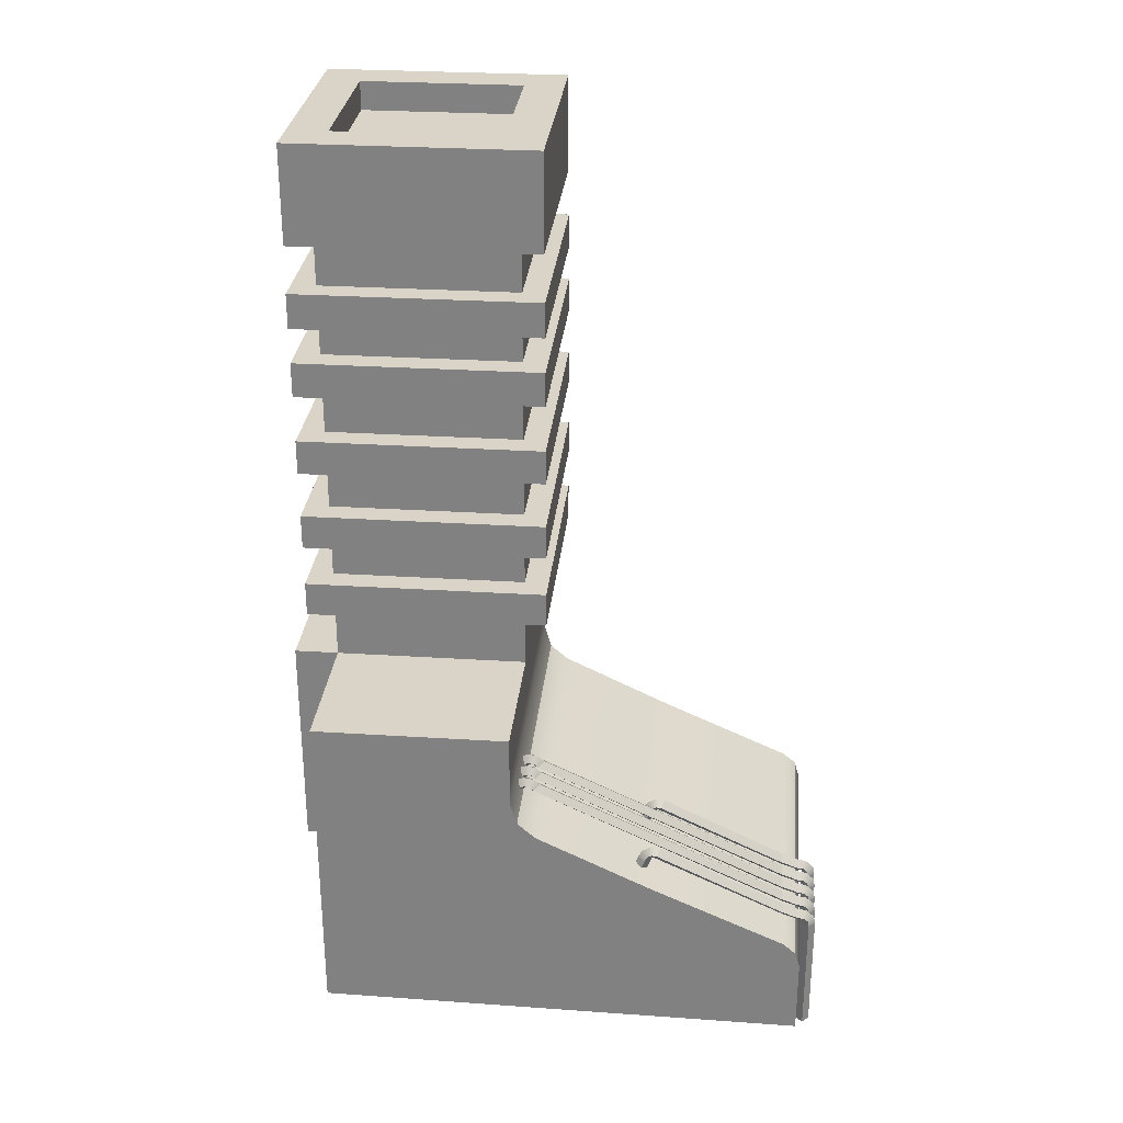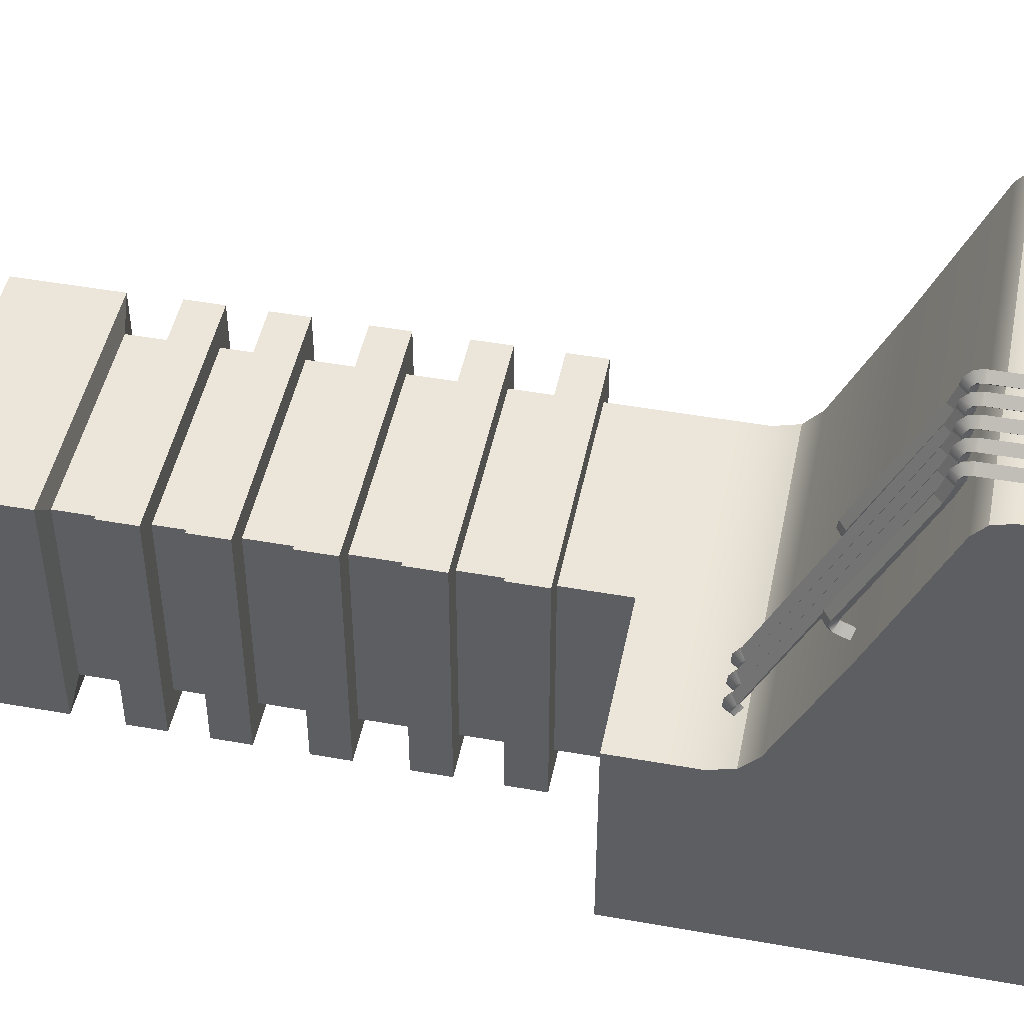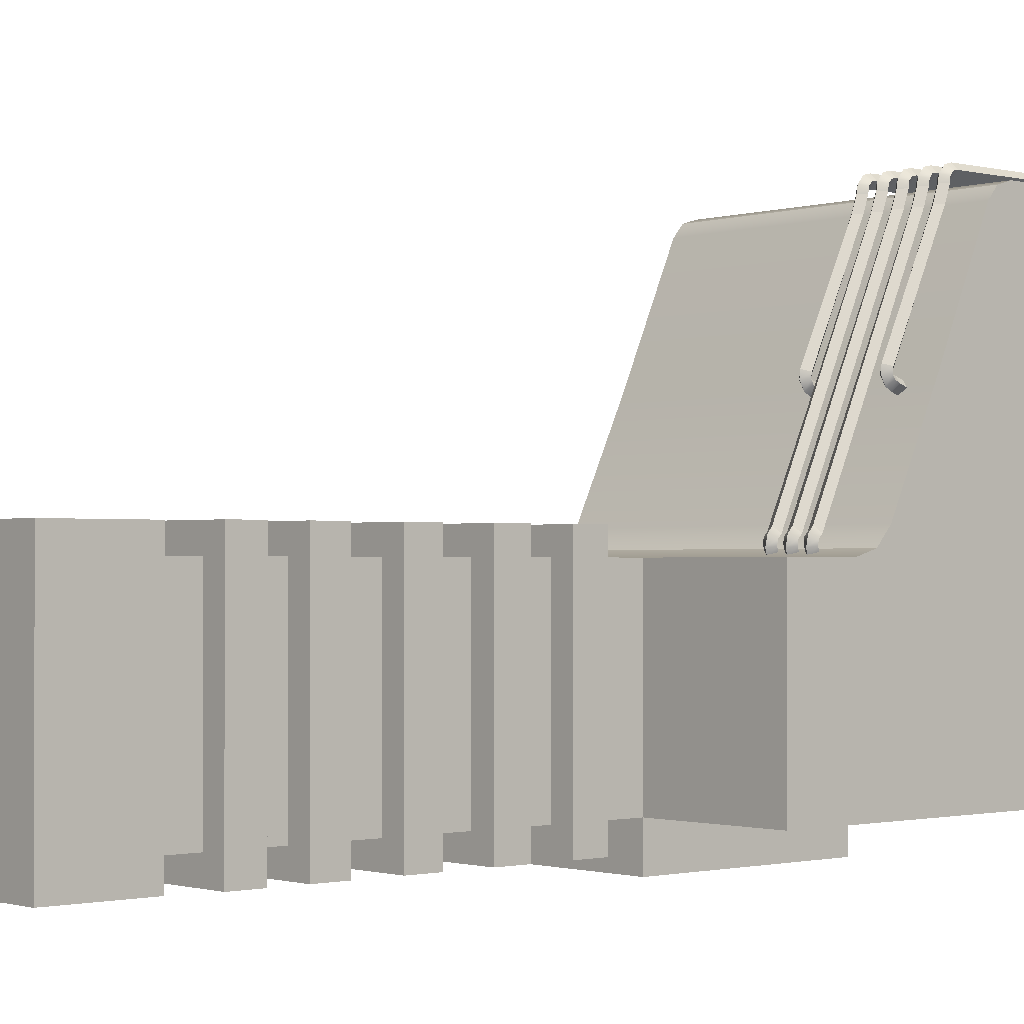
<metadata>
{"format":"obj","ext":"obj","renderer":"f3d","projection":"perspective","resolution":1024,"background":"white","views":[{"elev":28.8,"azim":-84.6,"up":"+Y"},{"elev":47.2,"azim":-78.6,"up":"+Z"},{"elev":-1.1,"azim":-131.6,"up":"+Z"}]}
</metadata>
<code>
g default
v -0.3393 0 2.453
v 1.51 0 2.453
v -0.3393 0.9741 -2.168
v 1.51 0.9741 -2.168
v -0.3393 0.04924 -2.168
v 1.51 0.04924 -2.168
v -0.3393 8.347 -0.3179
v 1.51 8.347 -0.3179
v 1.51 8.347 -2.168
v -0.3393 8.347 -2.168
v -0.3393 3.146 -0.3179
v 1.51 3.146 -0.3179
v 1.51 3.146 -2.168
v -0.3393 3.146 -2.168
v -0.3393 0.9741 -2.591
v 1.51 0.9741 -2.591
v -0.3393 3.146 -2.591
v 1.51 3.146 -2.591
v -0.3393 6.311 -0.3179
v -0.3393 5.979 -0.3179
v 1.51 6.311 -0.3179
v 1.51 5.979 -0.3179
v 1.51 6.311 -2.168
v 1.51 5.979 -2.168
v -0.3393 6.311 -2.168
v -0.3393 5.979 -2.168
v -0.3393 4.76 -0.3179
v -0.3393 4.428 -0.3179
v 1.51 4.76 -0.3179
v 1.51 4.428 -0.3179
v 1.51 4.76 -2.168
v 1.51 4.428 -2.168
v -0.3393 4.76 -2.168
v -0.3393 4.428 -2.168
v -0.3393 5.536 -0.3179
v -0.3393 5.203 -0.3179
v -0.3393 5.203 -2.168
v -0.3393 5.536 -2.168
v 1.51 5.203 -2.168
v 1.51 5.536 -2.168
v 1.51 5.203 -0.3179
v 1.51 5.536 -0.3179
v -0.3393 4.036 -0.3179
v -0.3393 3.704 -0.3179
v -0.3393 3.704 -2.168
v -0.3393 4.036 -2.168
v 1.51 3.704 -2.168
v 1.51 4.036 -2.168
v 1.51 3.704 -0.3179
v 1.51 4.036 -0.3179
v -0.3393 6.976 -0.3179
v -0.3393 6.644 -0.3179
v -0.3393 6.644 -2.168
v -0.3393 6.976 -2.168
v 1.51 6.644 -2.168
v 1.51 6.976 -2.168
v 1.51 6.644 -0.3179
v 1.51 6.976 -0.3179
v -0.5672 6.311 -0.08995
v -0.5672 5.979 -0.08995
v 1.738 5.979 -0.08995
v 1.738 6.311 -0.08995
v -0.5672 6.311 -2.395
v -0.5672 5.979 -2.395
v 1.738 5.979 -2.395
v 1.738 6.311 -2.395
v -0.5672 4.76 -0.08995
v -0.5672 4.428 -0.08995
v 1.738 4.428 -0.08995
v 1.738 4.76 -0.08995
v -0.5672 4.76 -2.395
v -0.5672 4.428 -2.395
v 1.738 4.428 -2.395
v 1.738 4.76 -2.395
v -0.5672 5.536 -0.08995
v -0.5672 5.203 -0.08995
v 1.738 5.203 -0.08995
v 1.738 5.536 -0.08995
v -0.5672 5.536 -2.395
v -0.5672 5.203 -2.395
v 1.738 5.536 -2.395
v 1.738 5.203 -2.395
v -0.5672 4.036 -0.08995
v -0.5672 3.704 -0.08995
v 1.738 3.704 -0.08995
v 1.738 4.036 -0.08995
v -0.5672 4.036 -2.395
v -0.5672 3.704 -2.395
v 1.738 4.036 -2.395
v 1.738 3.704 -2.395
v -0.5672 6.976 -0.08995
v -0.5672 6.644 -0.08995
v 1.738 6.644 -0.08995
v 1.738 6.976 -0.08995
v -0.5672 6.976 -2.395
v -0.5672 6.644 -2.395
v 1.738 6.976 -2.395
v 1.738 6.644 -2.395
v -0.1836 8.347 -0.4736
v 1.355 8.347 -0.4736
v 1.355 8.347 -2.012
v -0.1836 8.347 -2.012
v -0.1836 8.072 -0.4736
v 1.355 8.072 -0.4736
v 1.355 8.072 -2.012
v -0.1836 8.072 -2.012
v -0.3393 2.712 -0.3179
v 1.51 2.712 -0.3179
v 1.51 2.712 -2.168
v 1.51 2.712 -2.591
v -0.3393 2.712 -2.591
v -0.3393 2.712 -2.168
v 1.51 2.19 -2.168
v 1.51 2.19 -2.591
v -0.3393 2.19 -2.591
v -0.3393 2.19 -2.168
v -0.3393 1.558 1.016
v 1.51 1.558 1.016
v 1.51 1.582 -2.168
v 1.51 1.582 -2.591
v -0.3393 1.582 -2.591
v -0.3393 1.582 -2.168
v 1.252 2.766 -2.591
v -0.08088 2.766 -2.591
v -0.08088 3.092 -2.591
v 1.252 3.092 -2.591
v 1.252 1.676 -2.591
v -0.08088 1.676 -2.591
v -0.08088 2.096 -2.591
v 1.252 2.096 -2.591
v 1.252 2.766 -2.387
v -0.08088 2.766 -2.387
v -0.08088 3.092 -2.387
v 1.252 3.092 -2.387
v 1.252 1.676 -2.387
v -0.08088 1.676 -2.387
v -0.08088 2.096 -2.387
v 1.252 2.096 -2.387
v -1.738 0.04924 -2.168
v -1.738 0 2.453
v -1.738 0.9741 -2.168
v -1.738 2.712 -2.168
v -1.738 2.712 -0.3179
v -1.738 3.146 -0.3179
v -1.738 3.146 -2.168
v -1.738 2.19 -2.168
v -1.738 1.582 -2.168
v -1.738 1.558 1.016
v -0.3393 7.392 -0.3179
v 1.51 7.392 -0.3179
v 1.51 7.392 -2.168
v -0.3393 7.392 -2.168
v -0.5598 7.42 -2.388
v -0.5598 7.42 -0.09744
v -0.5598 8.347 -0.09744
v -0.5598 8.347 -2.388
v 1.731 7.42 -2.388
v 1.731 8.347 -2.388
v 1.731 7.42 -0.09744
v 1.731 8.347 -0.09744
v -0.3393 2.079 -0.08234
v -0.3393 2.231 -0.254
v -0.3393 2.451 -0.3179
v 1.51 2.079 -0.08234
v 1.51 2.451 -0.3179
v 1.51 2.231 -0.254
v -1.738 2.079 -0.08234
v -1.738 2.231 -0.254
v -1.738 2.451 -0.3179
v -0.3393 0.7399 2.453
v -0.3393 0.8948 2.407
v -0.3393 0.9995 2.284
v 1.51 0.9995 2.284
v 1.51 0.8948 2.407
v 1.51 0.7399 2.453
v -1.738 0.9995 2.284
v -1.738 0.7399 2.453
v -1.738 0.8948 2.407
v -1.048 2.222 -0.4091
v -0.9905 2.282 -0.4379
v -0.9269 2.242 -0.3923
v -0.9844 2.183 -0.3635
v -1.081 2.315 -0.2839
v -1.023 2.374 -0.3127
v -0.9595 2.335 -0.2671
v -1.017 2.275 -0.2383
v -1.098 2.303 -0.1458
v -1.05 2.349 -0.08862
v -0.9767 2.323 -0.129
v -1.025 2.277 -0.1862
v -1.038 2.408 -0.2477
v -1.092 2.342 -0.2355
v -1.025 2.297 -0.2065
v -0.9708 2.362 -0.2187
v -1.05 2.4 -0.1486
v -1.099 2.34 -0.1853
v -1.026 2.301 -0.2052
v -0.9774 2.36 -0.1685
v -1.083 1.176 2.265
v -1.021 1.238 2.264
v -0.9591 1.176 2.264
v -1.021 1.114 2.264
v -1.082 1.119 2.424
v -1.02 1.18 2.423
v -0.9583 1.119 2.423
v -1.02 1.057 2.423
v -1.082 1.025 2.529
v -1.019 1.025 2.591
v -0.9578 1.025 2.528
v -1.02 1.025 2.467
v -1.082 -0.1623 2.529
v -1.019 -0.1623 2.591
v -0.9578 -0.1623 2.528
v -1.02 -0.1623 2.467
v -1.02 1.168 2.497
v -1.082 1.111 2.48
v -1.02 1.053 2.463
v -0.958 1.111 2.48
v -1.019 1.102 2.573
v -1.082 1.079 2.52
v -1.02 1.056 2.466
v -0.9578 1.079 2.519
v -0.6993 1.533 0.8771
v -0.6367 1.551 0.8186
v -0.5755 1.527 0.8765
v -0.6381 1.509 0.9349
v -0.6923 1.682 0.9318
v -0.6298 1.7 0.8734
v -0.5686 1.676 0.9312
v -0.6311 1.658 0.9897
v -0.6887 1.749 1.054
v -0.6242 1.804 1.075
v -0.565 1.744 1.053
v -0.6296 1.688 1.032
v -0.6267 1.766 0.9092
v -0.6899 1.733 0.9572
v -0.6294 1.694 1.005
v -0.5662 1.727 0.9566
v -0.6241 1.814 0.9969
v -0.6885 1.759 1
v -0.6293 1.698 1.003
v -0.5648 1.753 0.9999
v -0.6888 1.176 2.265
v -0.6268 1.238 2.264
v -0.5649 1.176 2.264
v -0.6268 1.114 2.264
v -0.688 1.119 2.424
v -0.626 1.18 2.423
v -0.5641 1.119 2.423
v -0.626 1.057 2.423
v -0.6874 1.025 2.529
v -0.6252 1.025 2.591
v -0.5636 1.025 2.528
v -0.6258 1.025 2.467
v -0.6874 -0.1623 2.529
v -0.6252 -0.1623 2.591
v -0.5636 -0.1623 2.528
v -0.6258 -0.1623 2.467
v -0.6257 1.168 2.497
v -0.6877 1.111 2.48
v -0.6258 1.053 2.463
v -0.5638 1.111 2.48
v -0.6253 1.102 2.573
v -0.6875 1.079 2.52
v -0.6258 1.056 2.466
v -0.5636 1.079 2.519
v -1.489 1.533 0.8771
v -1.426 1.551 0.8186
v -1.365 1.527 0.8765
v -1.428 1.509 0.9349
v -1.482 1.682 0.9318
v -1.419 1.7 0.8734
v -1.358 1.676 0.9312
v -1.421 1.658 0.9897
v -1.478 1.749 1.054
v -1.414 1.804 1.075
v -1.355 1.744 1.053
v -1.419 1.688 1.032
v -1.416 1.766 0.9092
v -1.48 1.733 0.9572
v -1.419 1.694 1.005
v -1.356 1.727 0.9566
v -1.414 1.814 0.9969
v -1.478 1.759 1
v -1.419 1.698 1.003
v -1.354 1.753 0.9999
v -1.478 1.176 2.265
v -1.417 1.238 2.264
v -1.355 1.176 2.264
v -1.417 1.114 2.264
v -1.478 1.119 2.424
v -1.416 1.18 2.423
v -1.354 1.119 2.423
v -1.416 1.057 2.423
v -1.477 1.025 2.529
v -1.415 1.025 2.591
v -1.353 1.025 2.528
v -1.416 1.025 2.467
v -1.477 -0.1623 2.529
v -1.415 -0.1623 2.591
v -1.353 -0.1623 2.528
v -1.416 -0.1623 2.467
v -1.415 1.168 2.497
v -1.477 1.111 2.48
v -1.416 1.053 2.463
v -1.354 1.111 2.48
v -1.415 1.102 2.573
v -1.477 1.079 2.52
v -1.416 1.056 2.466
v -1.353 1.079 2.519
v -1.245 2.222 -0.4091
v -1.187 2.282 -0.4379
v -1.123 2.242 -0.3923
v -1.181 2.183 -0.3635
v -1.277 2.315 -0.2839
v -1.22 2.374 -0.3127
v -1.156 2.335 -0.2671
v -1.214 2.275 -0.2383
v -1.294 2.303 -0.1458
v -1.247 2.349 -0.08862
v -1.173 2.323 -0.129
v -1.221 2.277 -0.1862
v -1.234 2.408 -0.2477
v -1.288 2.342 -0.2355
v -1.222 2.297 -0.2065
v -1.167 2.362 -0.2187
v -1.247 2.4 -0.1486
v -1.295 2.34 -0.1853
v -1.222 2.301 -0.2052
v -1.174 2.36 -0.1685
v -1.28 1.176 2.265
v -1.218 1.238 2.264
v -1.156 1.176 2.264
v -1.218 1.114 2.264
v -1.279 1.119 2.424
v -1.217 1.18 2.423
v -1.155 1.119 2.423
v -1.217 1.057 2.423
v -1.278 1.025 2.529
v -1.216 1.025 2.591
v -1.154 1.025 2.528
v -1.217 1.025 2.467
v -1.278 -0.1623 2.529
v -1.216 -0.1623 2.591
v -1.154 -0.1623 2.528
v -1.217 -0.1623 2.467
v -1.216 1.168 2.497
v -1.278 1.111 2.48
v -1.217 1.053 2.463
v -1.155 1.111 2.48
v -1.216 1.102 2.573
v -1.278 1.079 2.52
v -1.217 1.056 2.466
v -1.154 1.079 2.519
v -0.8489 2.222 -0.4091
v -0.7914 2.282 -0.4379
v -0.7279 2.242 -0.3923
v -0.7854 2.183 -0.3635
v -0.8816 2.315 -0.2839
v -0.824 2.374 -0.3127
v -0.7605 2.335 -0.2671
v -0.818 2.275 -0.2383
v -0.8987 2.303 -0.1458
v -0.8509 2.349 -0.08862
v -0.7777 2.323 -0.129
v -0.8255 2.277 -0.1862
v -0.8387 2.408 -0.2477
v -0.8929 2.342 -0.2355
v -0.826 2.297 -0.2065
v -0.7718 2.362 -0.2187
v -0.851 2.4 -0.1486
v -0.8995 2.34 -0.1853
v -0.8268 2.301 -0.2052
v -0.7784 2.36 -0.1685
v -0.8839 1.176 2.265
v -0.822 1.238 2.264
v -0.76 1.176 2.264
v -0.822 1.114 2.264
v -0.8831 1.119 2.424
v -0.8212 1.18 2.423
v -0.7592 1.119 2.423
v -0.8212 1.057 2.423
v -0.8826 1.025 2.529
v -0.8203 1.025 2.591
v -0.7587 1.025 2.528
v -0.821 1.025 2.467
v -0.8826 -0.1623 2.529
v -0.8203 -0.1623 2.591
v -0.7587 -0.1623 2.528
v -0.821 -0.1623 2.467
v -0.8208 1.168 2.497
v -0.8828 1.111 2.48
v -0.821 1.053 2.463
v -0.759 1.111 2.48
v -0.8204 1.102 2.573
v -0.8826 1.079 2.52
v -0.821 1.056 2.466
v -0.7588 1.079 2.519
g polySurface19
f 103 104 105 106
f 3 4 6 5
f 5 6 2 1
f 175 6 4 174
f 177 139 140
f 107 108 12 11
f 108 109 13 12
f 131 132 133 134
f 142 143 144 145
f 4 3 15 16
f 111 112 14 17
f 14 13 18 17
f 13 109 110 18
f 59 60 61 62
f 60 59 63 64
f 62 61 65 66
f 66 65 64 63
f 67 68 69 70
f 68 67 71 72
f 70 69 73 74
f 74 73 72 71
f 75 76 77 78
f 76 75 79 80
f 80 79 81 82
f 82 81 78 77
f 83 84 85 86
f 84 83 87 88
f 88 87 89 90
f 90 89 86 85
f 91 92 93 94
f 92 91 95 96
f 96 95 97 98
f 98 97 94 93
f 19 21 57 52
f 21 23 55 57
f 23 25 53 55
f 25 19 52 53
f 27 29 41 36
f 29 31 39 41
f 31 33 37 39
f 33 27 36 37
f 11 12 49 44
f 12 13 47 49
f 13 14 45 47
f 14 11 44 45
f 38 35 20 26
f 40 38 26 24
f 42 40 24 22
f 35 42 22 20
f 46 43 28 34
f 48 46 34 32
f 50 48 32 30
f 43 50 30 28
f 153 154 155 156
f 157 153 156 158
f 159 157 158 160
f 154 159 160 155
f 20 22 61 60
f 21 19 59 62
f 19 25 63 59
f 26 20 60 64
f 22 24 65 61
f 23 21 62 66
f 24 26 64 65
f 25 23 66 63
f 28 30 69 68
f 29 27 67 70
f 27 33 71 67
f 34 28 68 72
f 30 32 73 69
f 31 29 70 74
f 32 34 72 73
f 33 31 74 71
f 36 41 77 76
f 42 35 75 78
f 35 38 79 75
f 37 36 76 80
f 38 40 81 79
f 39 37 80 82
f 40 42 78 81
f 41 39 82 77
f 44 49 85 84
f 50 43 83 86
f 43 46 87 83
f 45 44 84 88
f 46 48 89 87
f 47 45 88 90
f 48 50 86 89
f 49 47 90 85
f 52 57 93 92
f 58 51 91 94
f 51 54 95 91
f 53 52 92 96
f 54 56 97 95
f 55 53 96 98
f 56 58 94 97
f 57 55 98 93
f 7 8 100 99
f 8 9 101 100
f 9 10 102 101
f 10 7 99 102
f 99 100 104 103
f 100 101 105 104
f 101 102 106 105
f 102 99 103 106
f 110 109 113 114
f 114 115 111 110
f 115 116 112 111
f 169 142 146 168
f 164 119 113 166
f 114 113 119 120
f 135 136 137 138
f 121 122 116 115
f 167 147 148
f 120 119 4 16
f 16 15 121 120
f 3 122 121 15
f 176 141 178
f 110 111 124 123
f 111 17 125 124
f 17 18 126 125
f 18 110 123 126
f 120 121 128 127
f 121 115 129 128
f 115 114 130 129
f 114 120 127 130
f 123 124 132 131
f 124 125 133 132
f 125 126 134 133
f 126 123 131 134
f 127 128 136 135
f 128 129 137 136
f 129 130 138 137
f 130 127 135 138
f 5 1 140 139
f 3 5 139 141
f 107 11 144 143
f 11 14 145 144
f 14 112 142 145
f 112 116 146 142
f 116 122 147 146
f 122 3 141 147
f 51 58 150 149
f 58 56 151 150
f 56 54 152 151
f 54 51 149 152
f 152 149 154 153
f 7 10 156 155
f 151 152 153 157
f 10 9 158 156
f 150 151 157 159
f 9 8 160 158
f 149 150 159 154
f 8 7 155 160
f 163 162 166 165
f 162 161 164 166
f 163 165 108 107
f 117 118 164 161
f 163 107 143 169
f 117 161 167 148
f 165 109 108
f 161 162 168 167
f 162 163 169 168
f 164 118 119
f 165 166 113 109
f 146 147 167 168
f 169 143 142
f 172 171 174 173
f 171 170 175 174
f 1 2 175 170
f 172 173 118 117
f 1 170 177 140
f 172 117 148 176
f 173 4 119 118
f 170 171 178 177
f 171 172 176 178
f 176 148 147 141
f 141 139 177 178
f 173 174 4
f 175 2 6
f 179 183 184 180
f 180 184 185 181
f 181 185 186 182
f 182 186 183 179
f 195 196 187 188
f 196 197 190 187
f 197 198 189 190
f 198 195 188 189
f 184 183 192 191
f 183 186 193 192
f 186 185 194 193
f 185 184 191 194
f 191 192 196 195
f 192 193 197 196
f 193 194 198 197
f 194 191 195 198
f 199 203 204 200
f 200 204 205 201
f 201 205 206 202
f 202 206 203 199
f 207 211 212 208
f 208 212 213 209
f 209 213 214 210
f 210 214 211 207
f 219 220 207 208
f 220 221 210 207
f 221 222 209 210
f 222 219 208 209
f 204 203 216 215
f 203 206 217 216
f 206 205 218 217
f 205 204 215 218
f 215 216 220 219
f 216 217 221 220
f 217 218 222 221
f 218 215 219 222
f 188 187 199 200
f 187 190 202 199
f 190 189 201 202
f 189 188 200 201
f 223 227 228 224
f 224 228 229 225
f 225 229 230 226
f 226 230 227 223
f 239 240 231 232
f 240 241 234 231
f 241 242 233 234
f 242 239 232 233
f 228 227 236 235
f 227 230 237 236
f 230 229 238 237
f 229 228 235 238
f 235 236 240 239
f 236 237 241 240
f 237 238 242 241
f 238 235 239 242
f 243 247 248 244
f 244 248 249 245
f 245 249 250 246
f 246 250 247 243
f 251 255 256 252
f 252 256 257 253
f 253 257 258 254
f 254 258 255 251
f 263 264 251 252
f 264 265 254 251
f 265 266 253 254
f 266 263 252 253
f 248 247 260 259
f 247 250 261 260
f 250 249 262 261
f 249 248 259 262
f 259 260 264 263
f 260 261 265 264
f 261 262 266 265
f 262 259 263 266
f 232 231 243 244
f 231 234 246 243
f 234 233 245 246
f 233 232 244 245
f 267 271 272 268
f 268 272 273 269
f 269 273 274 270
f 270 274 271 267
f 283 284 275 276
f 284 285 278 275
f 285 286 277 278
f 286 283 276 277
f 272 271 280 279
f 271 274 281 280
f 274 273 282 281
f 273 272 279 282
f 279 280 284 283
f 280 281 285 284
f 281 282 286 285
f 282 279 283 286
f 287 291 292 288
f 288 292 293 289
f 289 293 294 290
f 290 294 291 287
f 295 299 300 296
f 296 300 301 297
f 297 301 302 298
f 298 302 299 295
f 307 308 295 296
f 308 309 298 295
f 309 310 297 298
f 310 307 296 297
f 292 291 304 303
f 291 294 305 304
f 294 293 306 305
f 293 292 303 306
f 303 304 308 307
f 304 305 309 308
f 305 306 310 309
f 306 303 307 310
f 276 275 287 288
f 275 278 290 287
f 278 277 289 290
f 277 276 288 289
f 311 315 316 312
f 312 316 317 313
f 313 317 318 314
f 314 318 315 311
f 327 328 319 320
f 328 329 322 319
f 329 330 321 322
f 330 327 320 321
f 316 315 324 323
f 315 318 325 324
f 318 317 326 325
f 317 316 323 326
f 323 324 328 327
f 324 325 329 328
f 325 326 330 329
f 326 323 327 330
f 331 335 336 332
f 332 336 337 333
f 333 337 338 334
f 334 338 335 331
f 339 343 344 340
f 340 344 345 341
f 341 345 346 342
f 342 346 343 339
f 351 352 339 340
f 352 353 342 339
f 353 354 341 342
f 354 351 340 341
f 336 335 348 347
f 335 338 349 348
f 338 337 350 349
f 337 336 347 350
f 347 348 352 351
f 348 349 353 352
f 349 350 354 353
f 350 347 351 354
f 320 319 331 332
f 319 322 334 331
f 322 321 333 334
f 321 320 332 333
f 355 359 360 356
f 356 360 361 357
f 357 361 362 358
f 358 362 359 355
f 371 372 363 364
f 372 373 366 363
f 373 374 365 366
f 374 371 364 365
f 360 359 368 367
f 359 362 369 368
f 362 361 370 369
f 361 360 367 370
f 367 368 372 371
f 368 369 373 372
f 369 370 374 373
f 370 367 371 374
f 375 379 380 376
f 376 380 381 377
f 377 381 382 378
f 378 382 379 375
f 383 387 388 384
f 384 388 389 385
f 385 389 390 386
f 386 390 387 383
f 395 396 383 384
f 396 397 386 383
f 397 398 385 386
f 398 395 384 385
f 380 379 392 391
f 379 382 393 392
f 382 381 394 393
f 381 380 391 394
f 391 392 396 395
f 392 393 397 396
f 393 394 398 397
f 394 391 395 398
f 364 363 375 376
f 363 366 378 375
f 366 365 377 378
f 365 364 376 377

</code>
